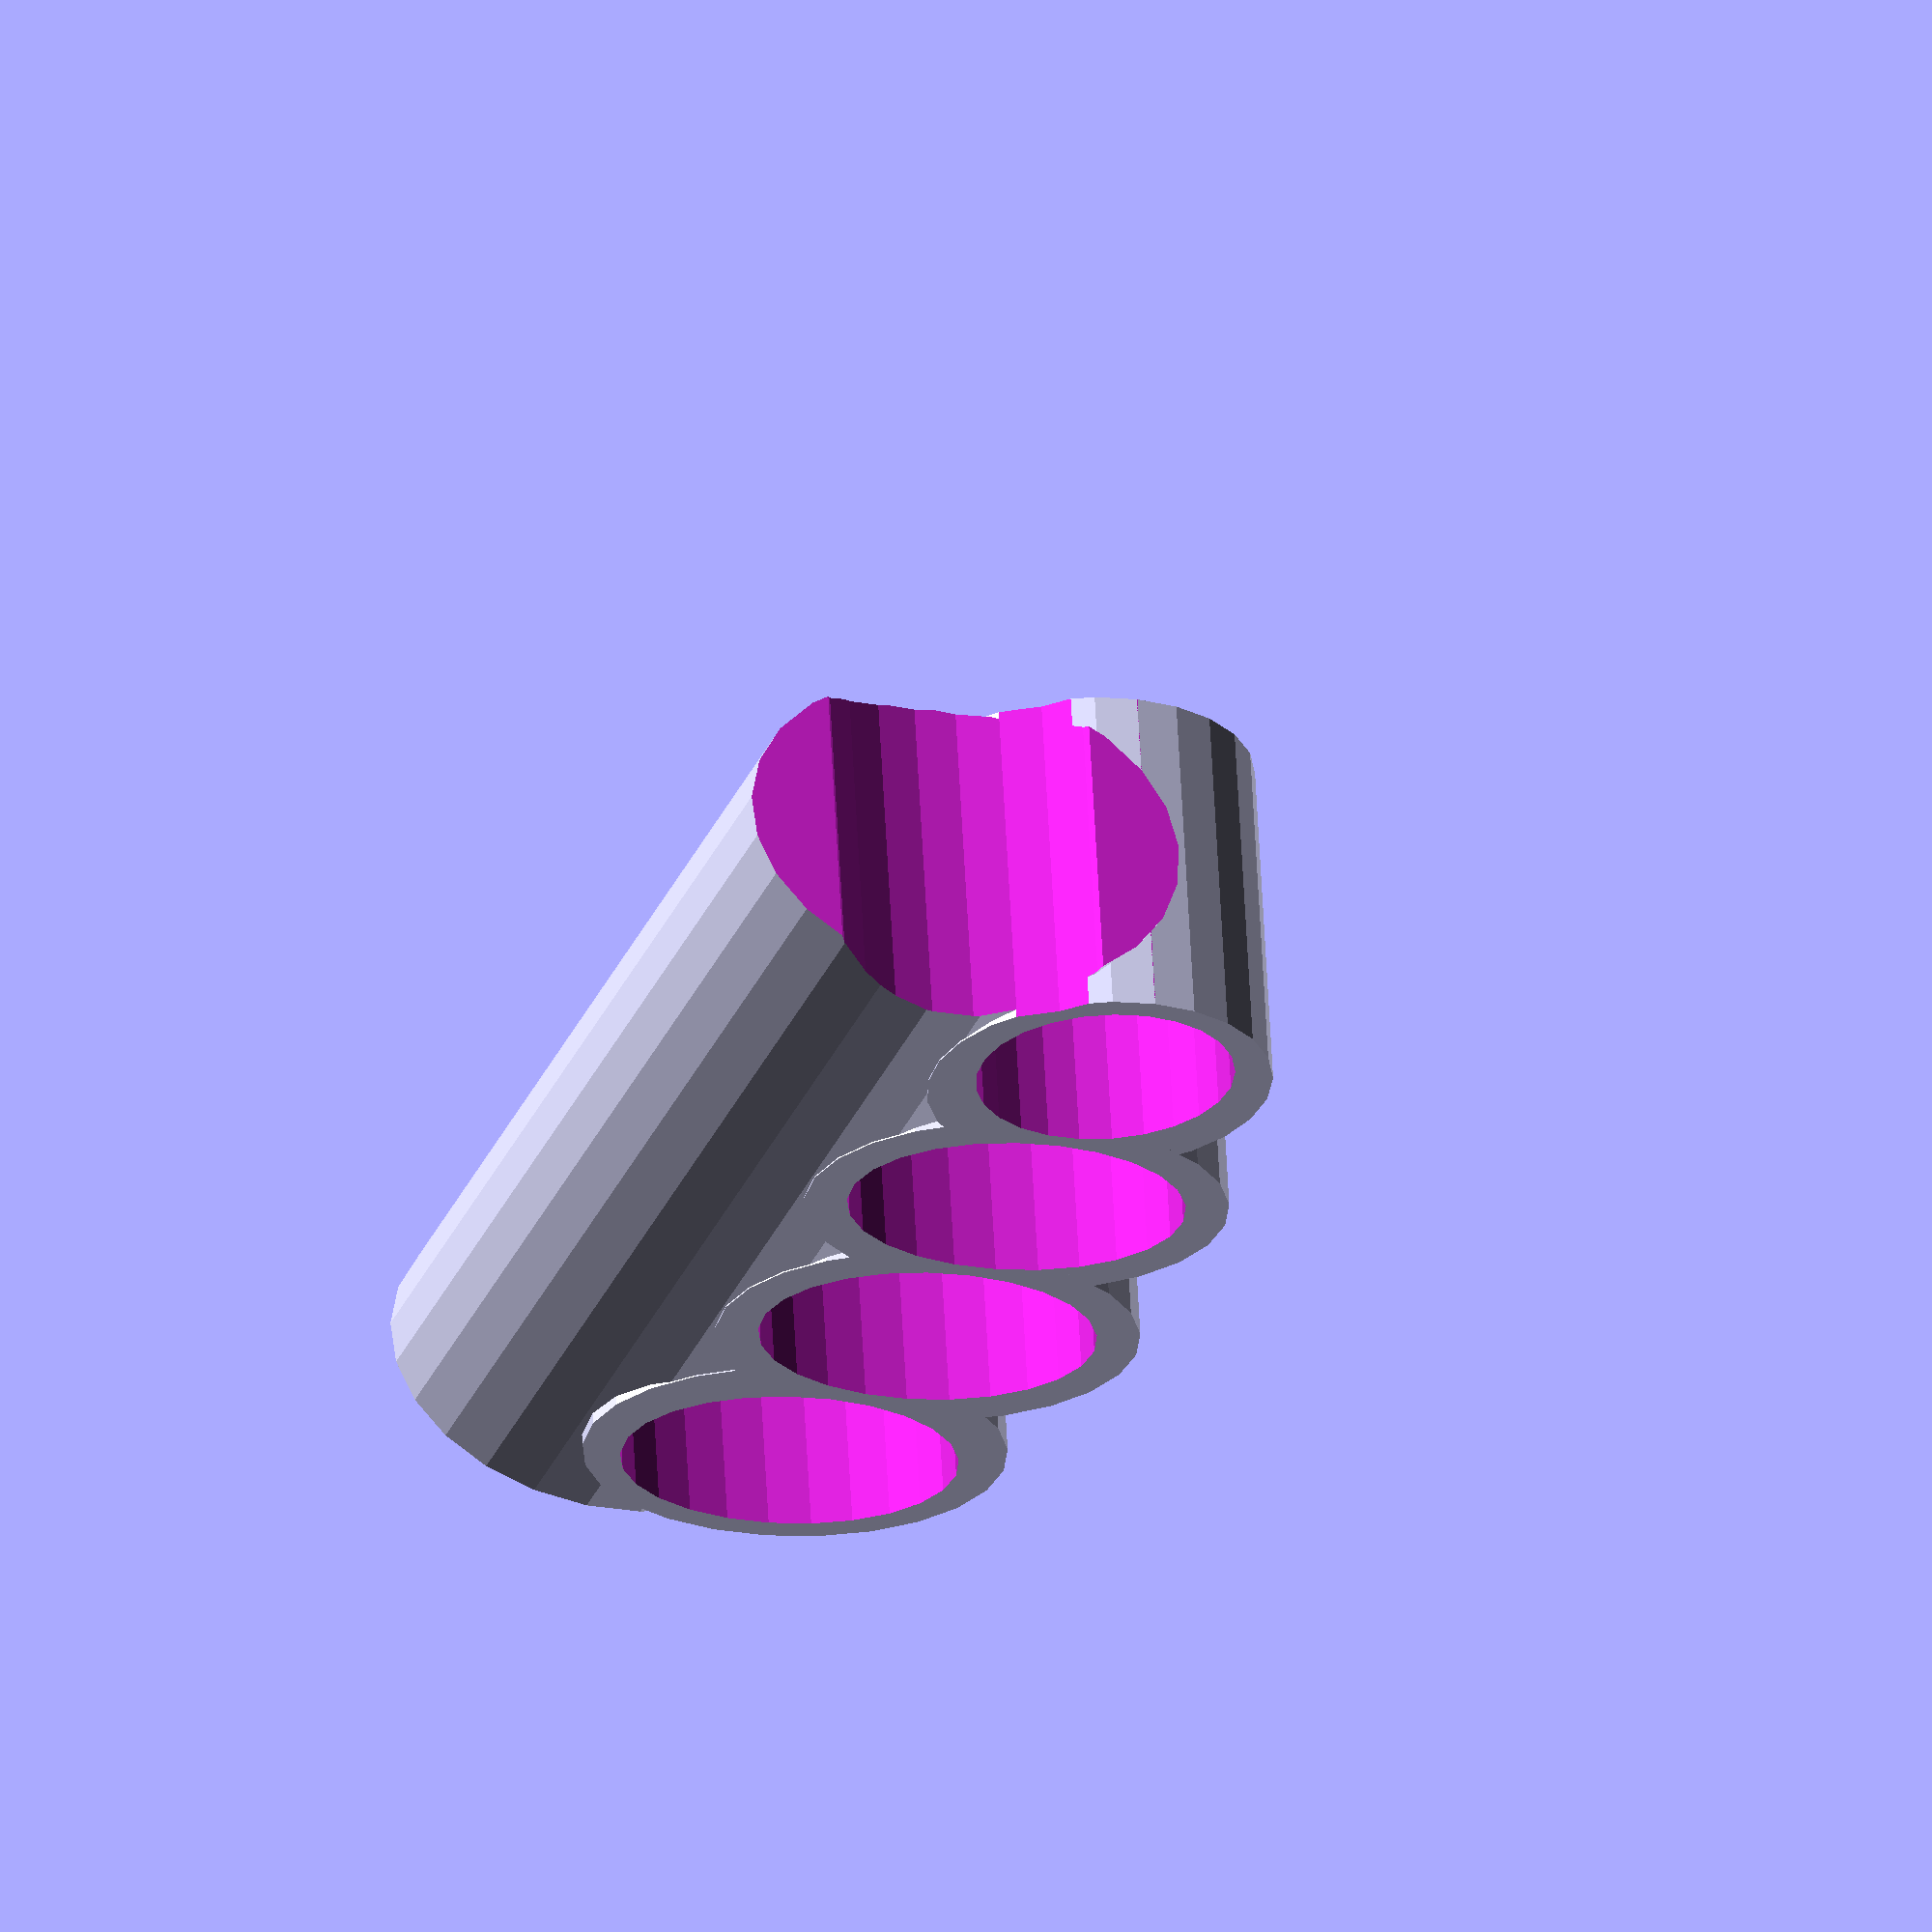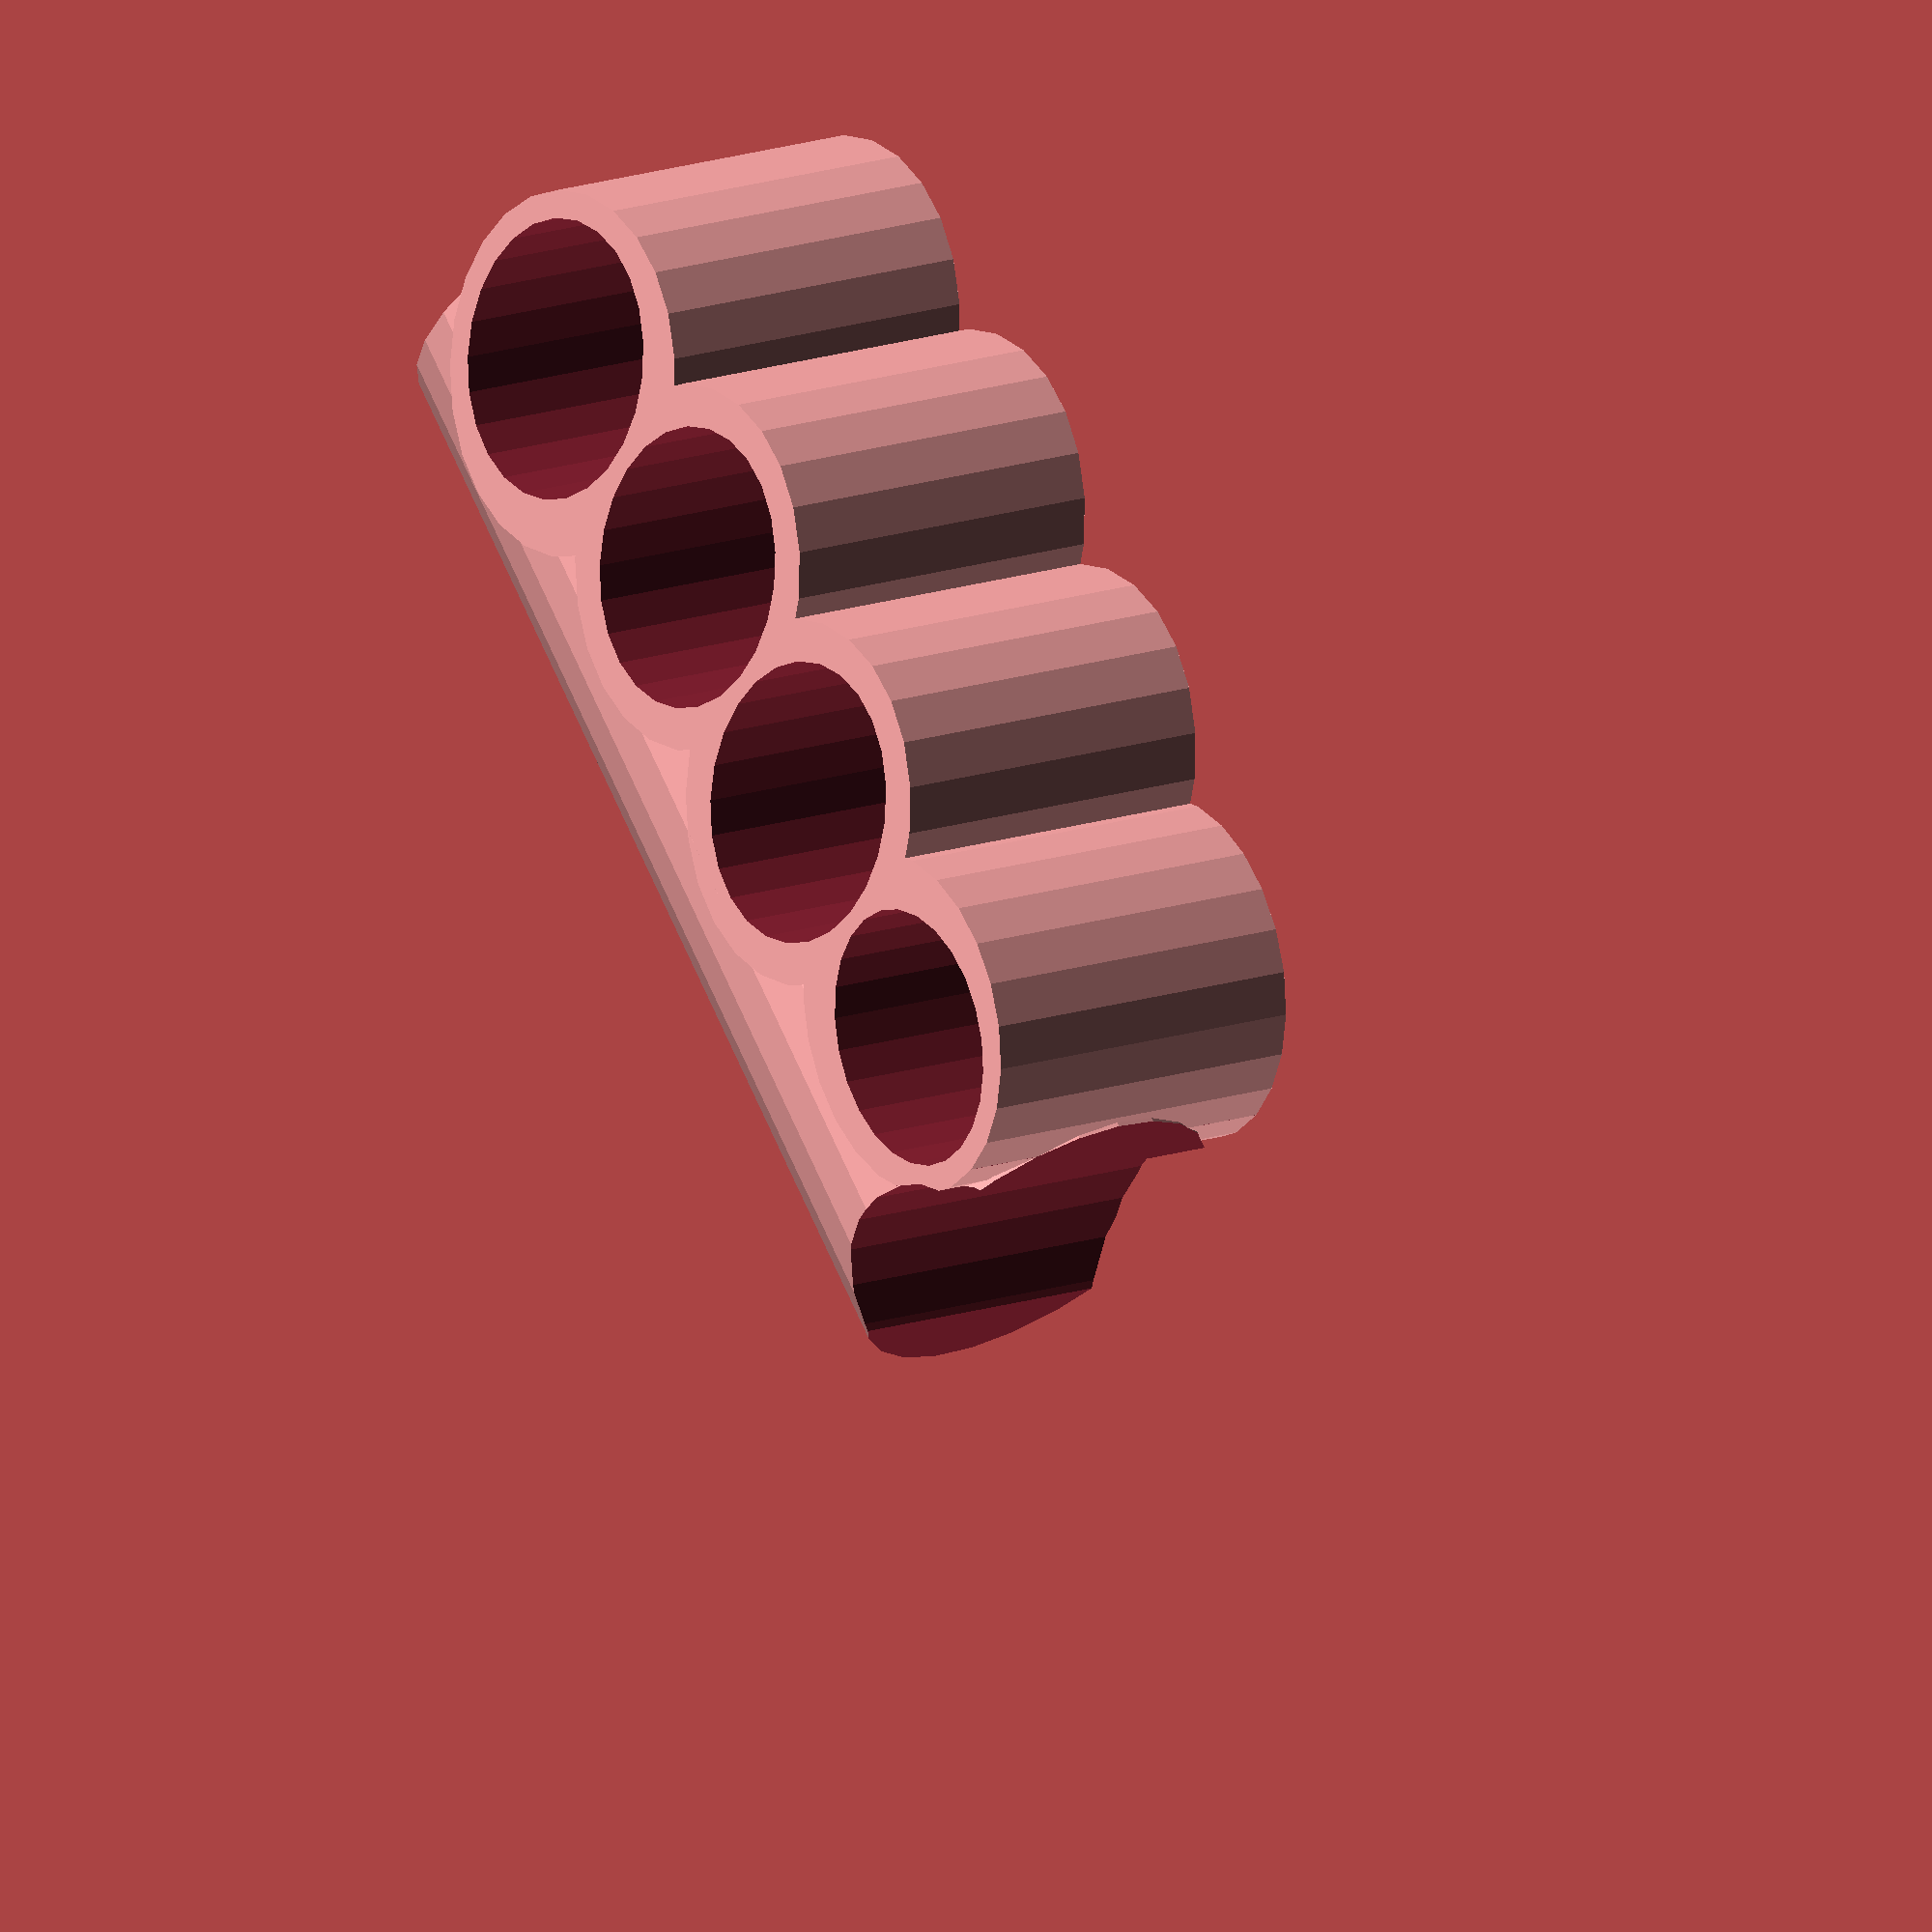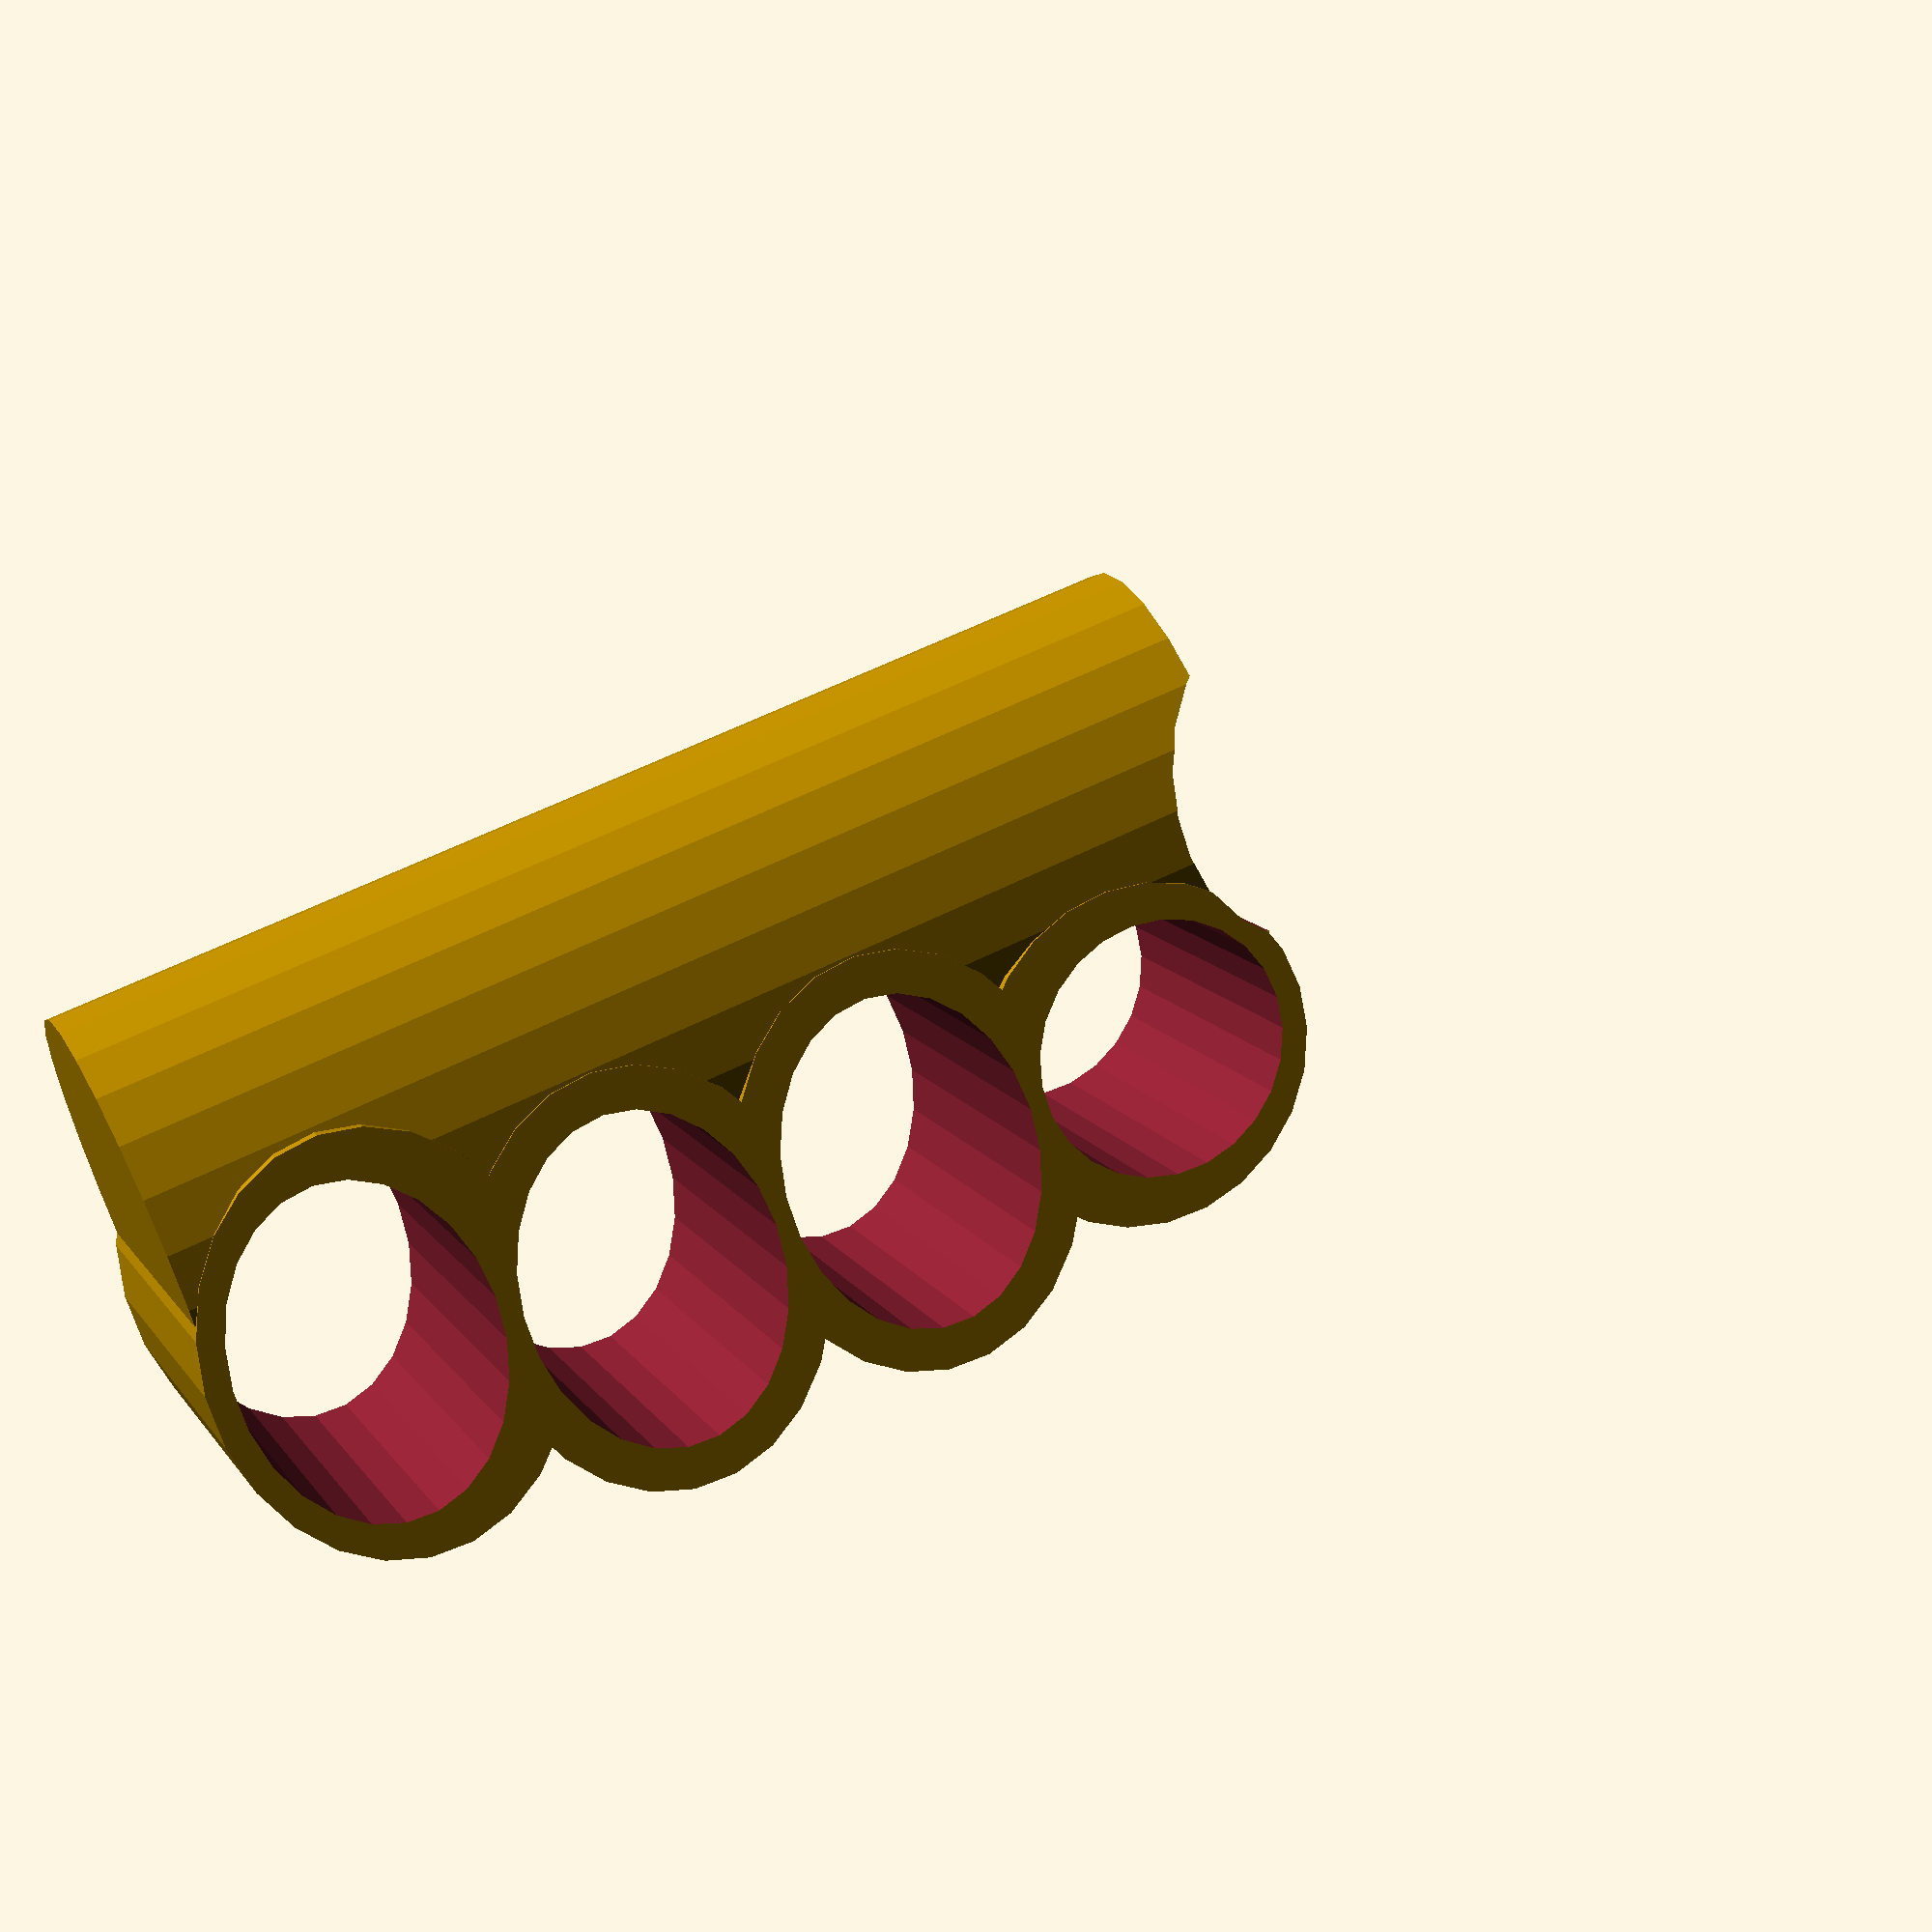
<openscad>
difference(){
    union(){
        // spine of handle
        translate([-0.9,-0.4,0]){
            resize([0,2.6,0]){
                rotate([0,90,0]){
                    cylinder(r=1,h=10,$fn=25);
                }
            }
        }
        
        // finger guard shell
        translate([0,-1.2,-1]){
            resize([0,2.5,0]){
                difference(){
                    cylinder(r=1,h=2,$fn=25);
                }
            }
        }
        translate([1.5,-1.5,-1]){
            resize([0,2.5,0]){
                difference(){
                    cylinder(r=1,h=2,$fn=25);
                }
            }
        }
        translate([3.1,-1.5,-1]){
            resize([0,2.5,0]){
                difference(){
                    cylinder(r=1,h=2,$fn=25);
                }
            }
        }
        translate([4.6,-1.5,-1]){
            difference(){
                cylinder(r=1,h=2,$fn=25);
            }
        }
    }
    
    // finger guard holes
    translate([-0.1,-1.2,-2]){
        resize([0,2,0]){
            cylinder(r=.75,h=4,$fn=25);
        }
    }
    translate([1.5,-1.5,-2]){
        resize([0,2,0]){
            cylinder(r=.75,h=4,$fn=25);
        }
    }
    translate([3.1,-1.5,-2]){
        resize([0,2,0]){
            cylinder(r=.75,h=4,$fn=25);
        }
    }
    translate([4.7,-1.5,-2]){
        cylinder(r=.75,h=4,$fn=25);
    }
    
    // blade cut-out
    translate([5.6,-3,-2]){
        cube([5,4,4]);
    }
    translate([6.2,-0.4,-2]){
        cylinder(r=1,h=4,$fn=25);
    }
}
</openscad>
<views>
elev=298.5 azim=288.7 roll=357.0 proj=o view=wireframe
elev=344.0 azim=134.3 roll=235.2 proj=o view=solid
elev=347.2 azim=341.2 roll=338.3 proj=p view=wireframe
</views>
